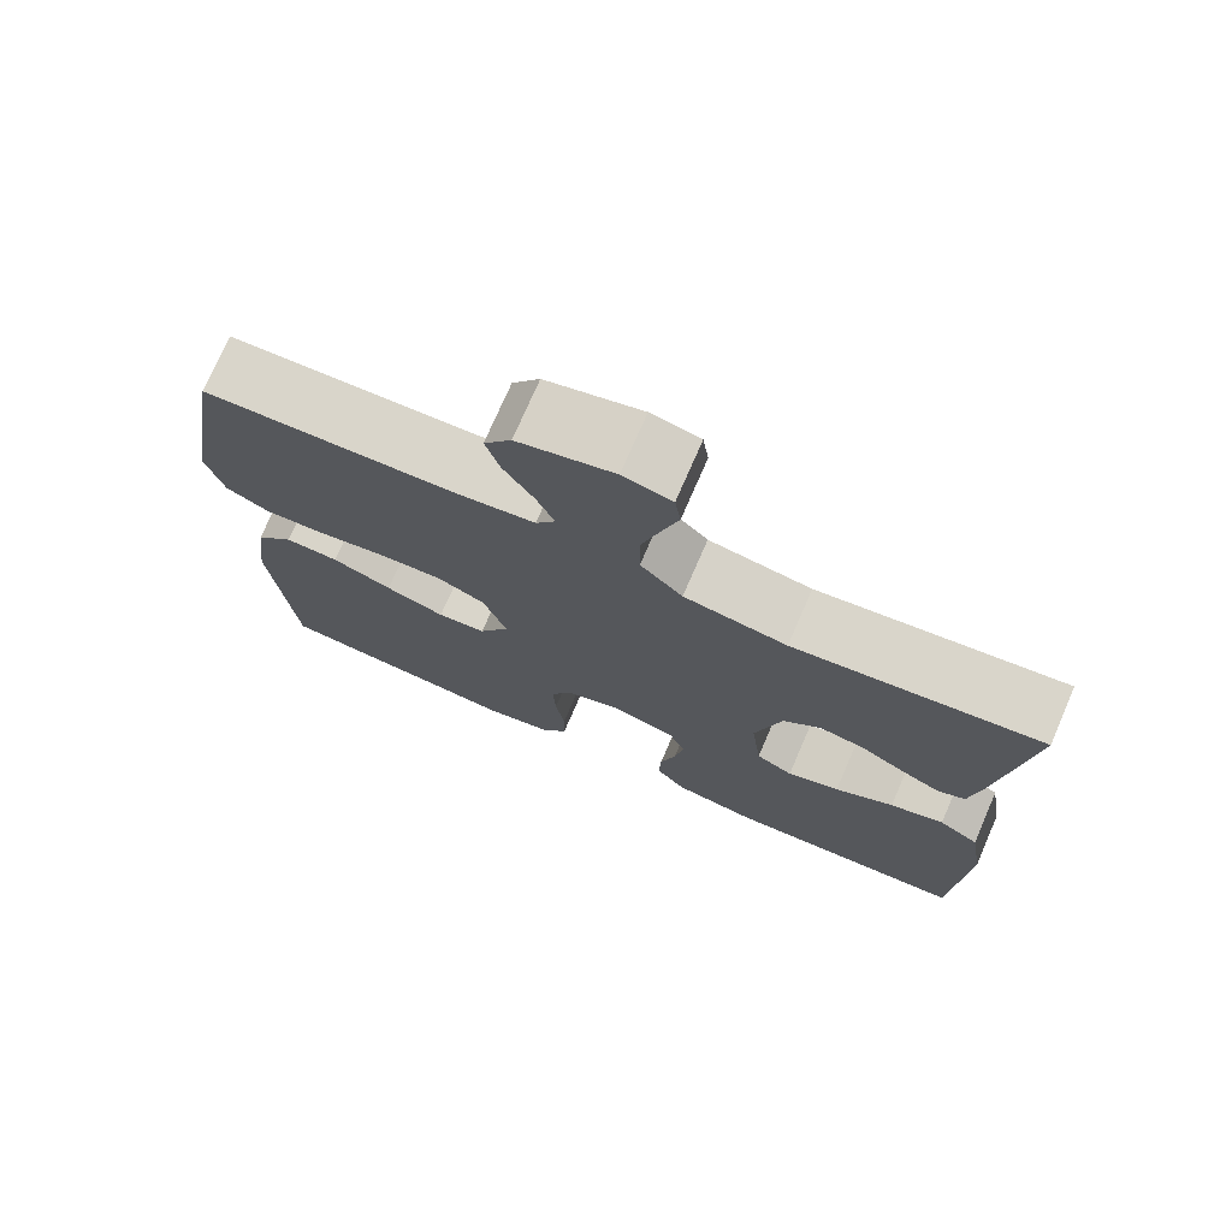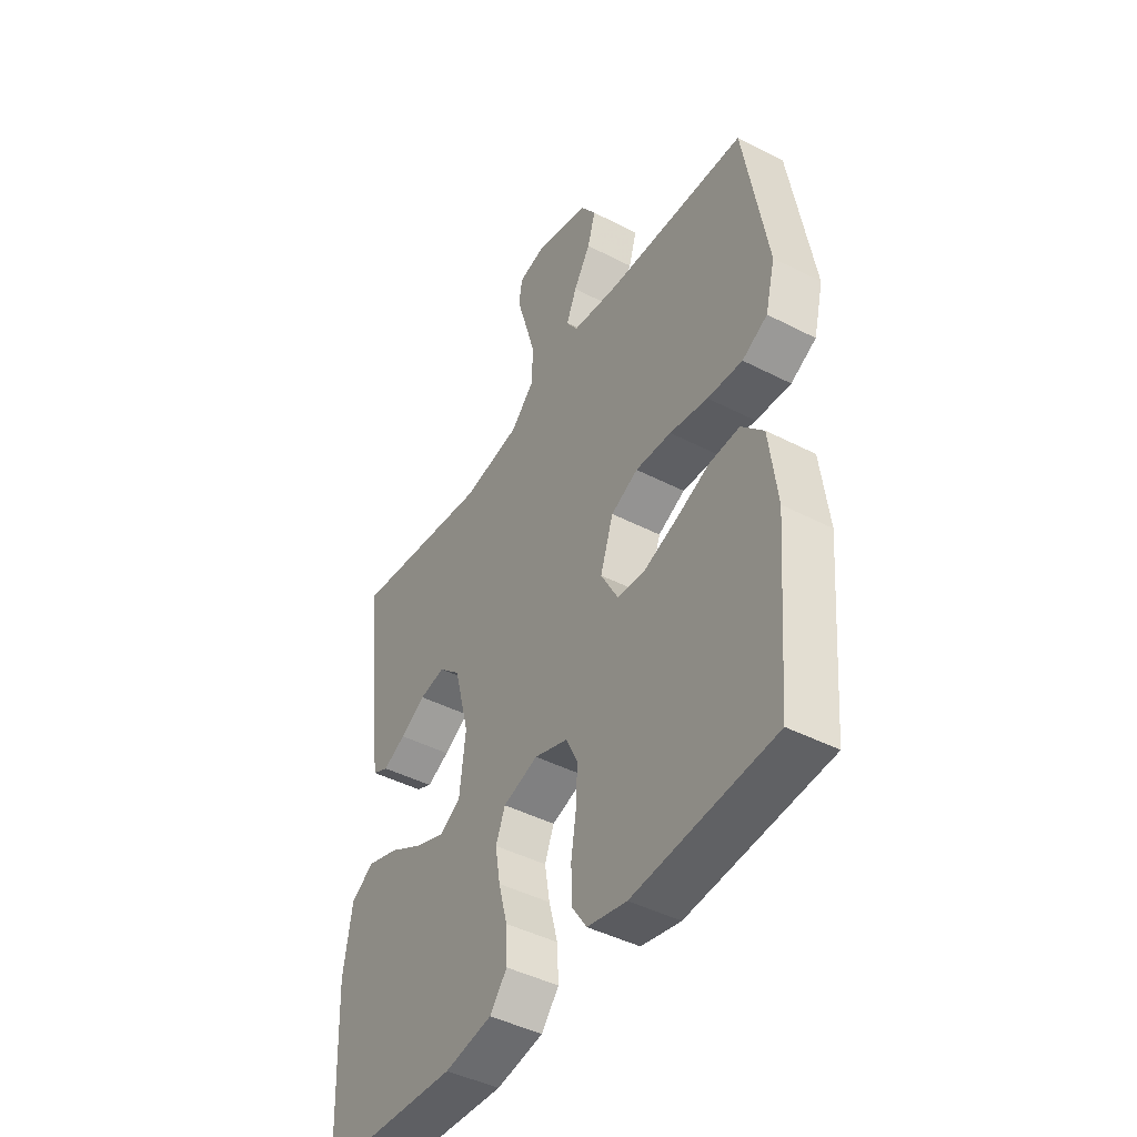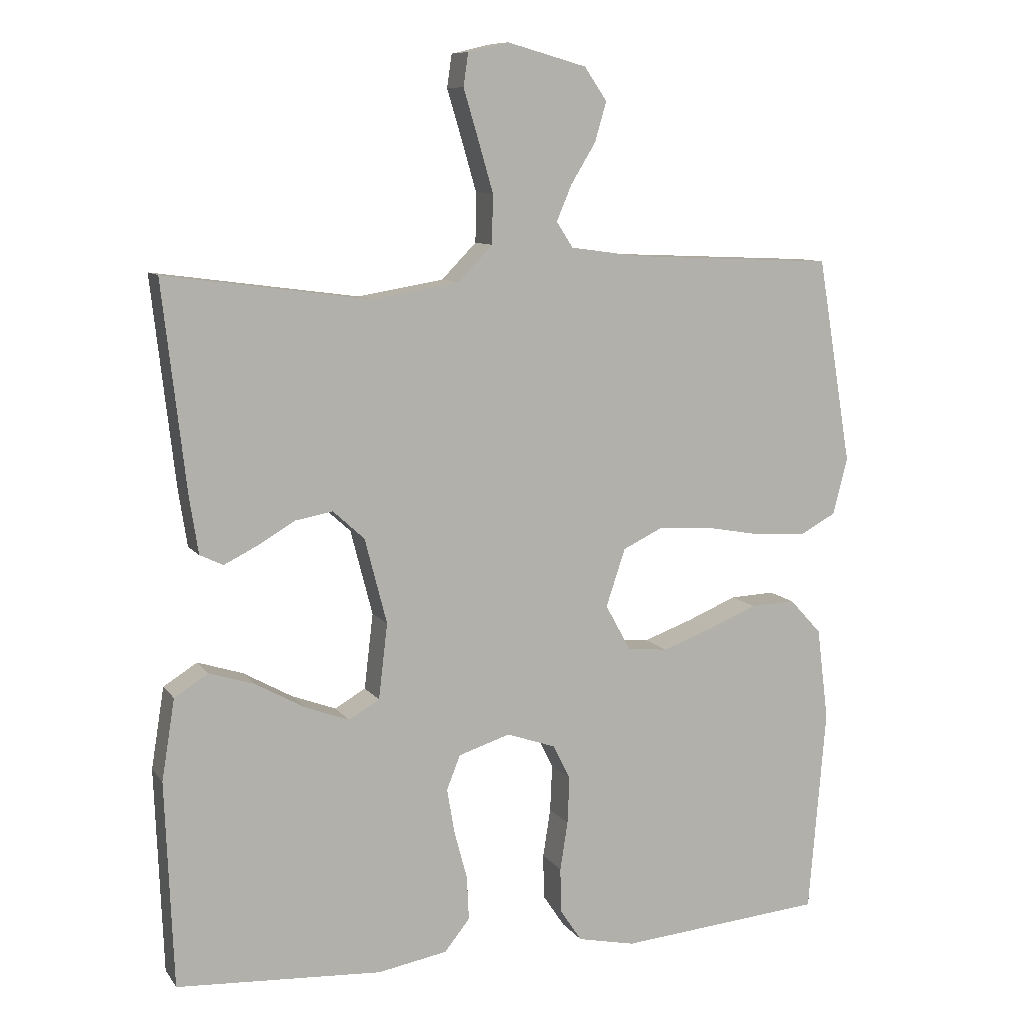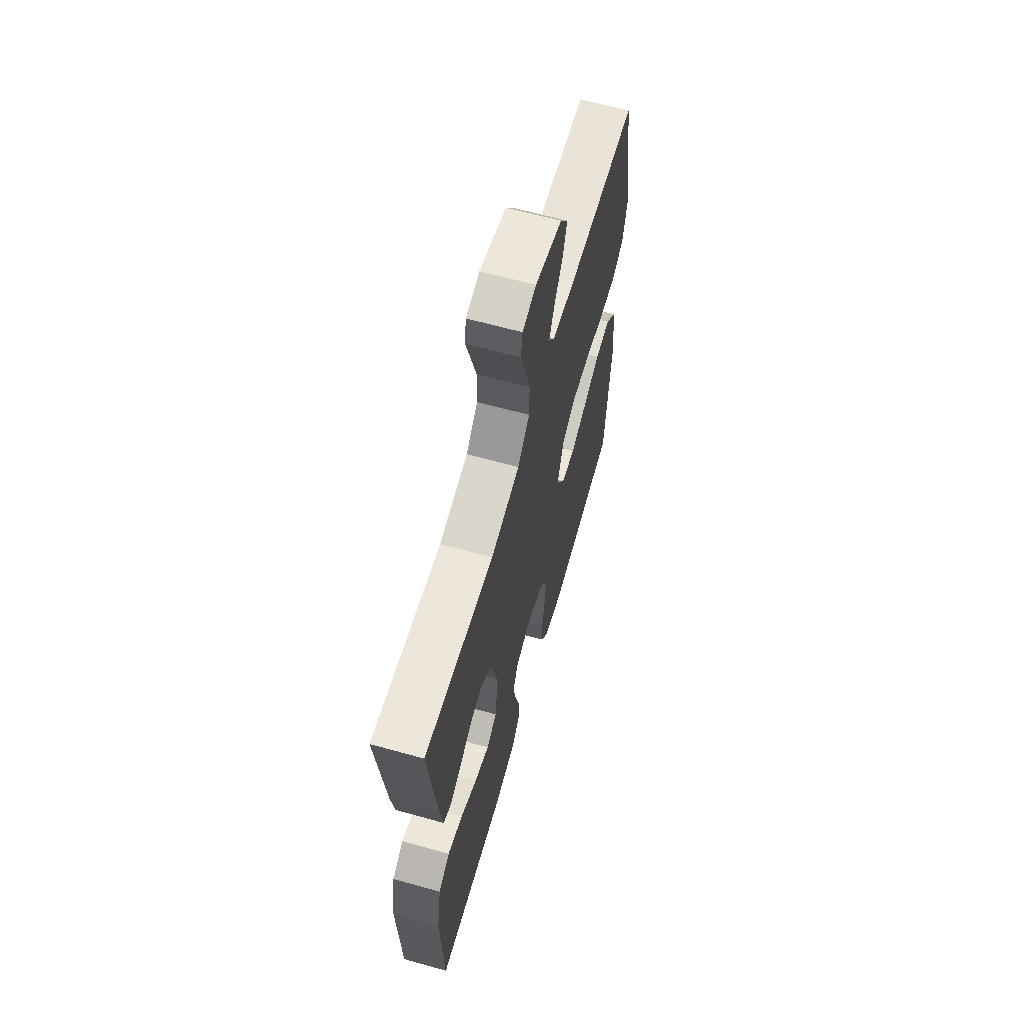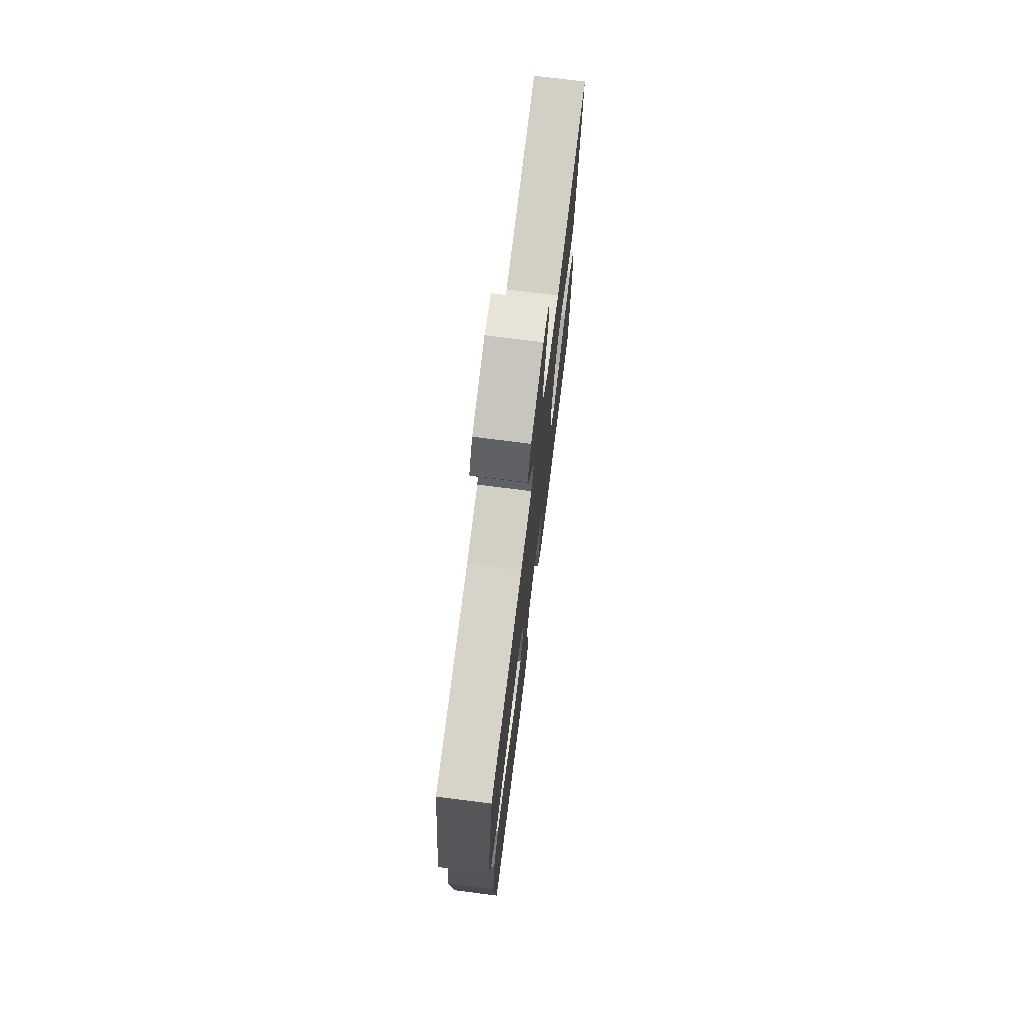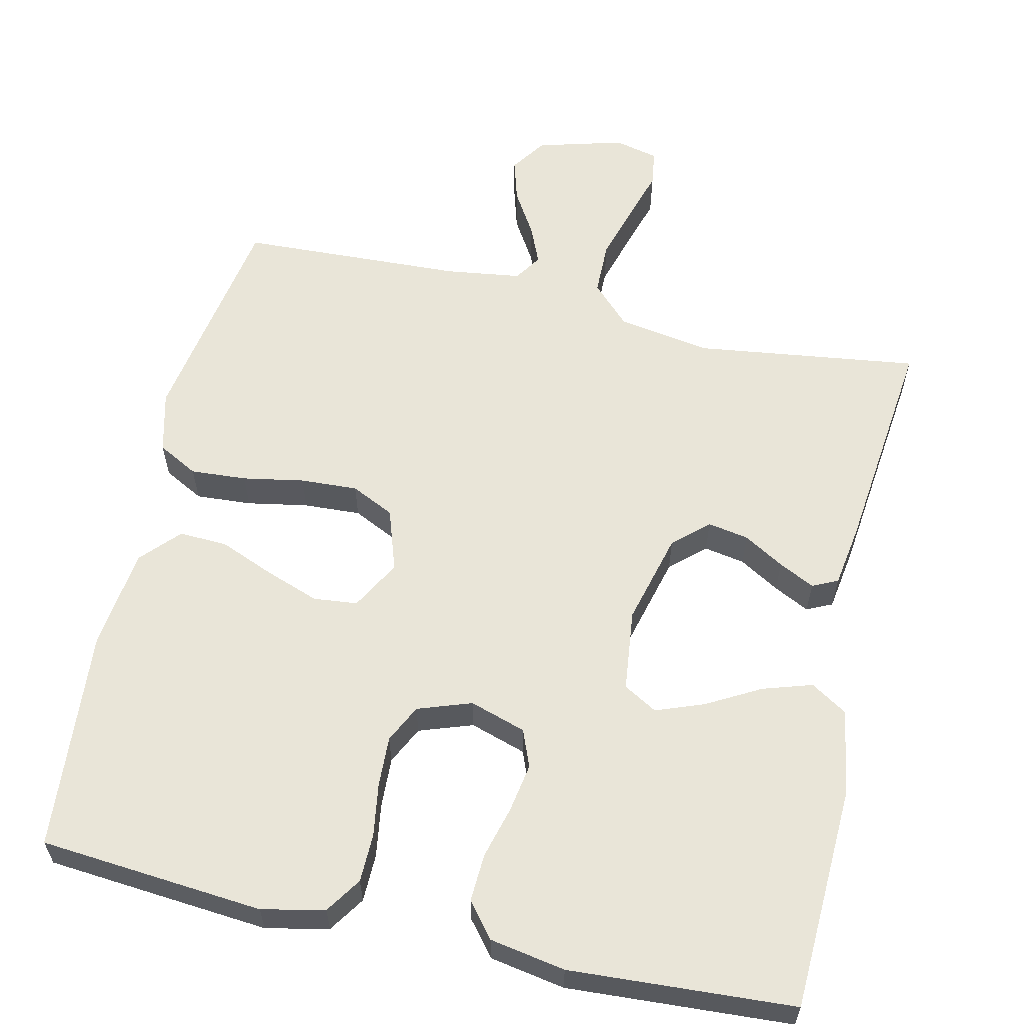
<metadata>
{"format":"obj","ext":"obj","renderer":"f3d","projection":"perspective","resolution":1024,"background":"white","views":[{"elev":74.8,"azim":-156.5,"up":"+Z"},{"elev":-44.3,"azim":58.9,"up":"+Z"},{"elev":9.3,"azim":-20.6,"up":"+Z"},{"elev":63.9,"azim":-74.3,"up":"+Z"},{"elev":73.9,"azim":97.2,"up":"+Z"},{"elev":59.7,"azim":-167.2,"up":"+Y"}]}
</metadata>
<code>
v 0.5 0.07 -0.5
v 0.2 0.07 -0.526
v 0.116 0.07 -0.508
v 0.084 0.07 -0.46
v 0.083 0.07 -0.395
v 0.094 0.07 -0.324
v 0.097 0.07 -0.256
v 0.072 0.07 -0.205
v 0 0.07 -0.18
v -0.075 0.07 -0.204
v -0.095 0.07 -0.254
v -0.084 0.07 -0.319
v -0.065 0.07 -0.39
v -0.062 0.07 -0.454
v -0.099 0.07 -0.5
v -0.2 0.07 -0.518
v -0.5 0.07 -0.5
v -0.512 0.07 -0.2
v -0.493 0.07 -0.082
v -0.444 0.07 -0.051
v -0.378 0.07 -0.072
v -0.306 0.07 -0.112
v -0.242 0.07 -0.136
v -0.197 0.07 -0.11
v -0.184 0.07 0
v -0.216 0.07 0.124
v -0.262 0.07 0.166
v -0.317 0.07 0.156
v -0.371 0.07 0.124
v -0.419 0.07 0.1
v -0.453 0.07 0.116
v -0.466 0.07 0.2
v -0.5 0.07 0.5
v -0.2 0.07 0.46
v -0.075 0.07 0.481
v -0.024 0.07 0.533
v -0.023 0.07 0.605
v -0.045 0.07 0.681
v -0.066 0.07 0.751
v -0.059 0.07 0.799
v 0 0.07 0.813
v 0.116 0.07 0.781
v 0.149 0.07 0.733
v 0.132 0.07 0.675
v 0.096 0.07 0.616
v 0.074 0.07 0.564
v 0.098 0.07 0.527
v 0.2 0.07 0.513
v 0.5 0.07 0.5
v 0.55 0.07 0.2
v 0.529 0.07 0.117
v 0.475 0.07 0.088
v 0.4 0.07 0.093
v 0.318 0.07 0.108
v 0.241 0.07 0.112
v 0.183 0.07 0.084
v 0.155 0.07 0
v 0.192 0.07 -0.067
v 0.251 0.07 -0.073
v 0.323 0.07 -0.047
v 0.396 0.07 -0.017
v 0.461 0.07 -0.014
v 0.508 0.07 -0.065
v 0.525 0.07 -0.2
v 0.5 0 -0.5
v 0.2 0 -0.526
v 0.116 0 -0.508
v 0.084 0 -0.46
v 0.083 0 -0.395
v 0.094 0 -0.324
v 0.097 0 -0.256
v 0.072 0 -0.205
v 0 0 -0.18
v -0.075 0 -0.204
v -0.095 0 -0.254
v -0.084 0 -0.319
v -0.065 0 -0.39
v -0.062 0 -0.454
v -0.099 0 -0.5
v -0.2 0 -0.518
v -0.5 0 -0.5
v -0.512 0 -0.2
v -0.493 0 -0.082
v -0.444 0 -0.051
v -0.378 0 -0.072
v -0.306 0 -0.112
v -0.242 0 -0.136
v -0.197 0 -0.11
v -0.184 0 0
v -0.216 0 0.124
v -0.262 0 0.166
v -0.317 0 0.156
v -0.371 0 0.124
v -0.419 0 0.1
v -0.453 0 0.116
v -0.466 0 0.2
v -0.5 0 0.5
v -0.2 0 0.46
v -0.075 0 0.481
v -0.024 0 0.533
v -0.023 0 0.605
v -0.045 0 0.681
v -0.066 0 0.751
v -0.059 0 0.799
v 0 0 0.813
v 0.116 0 0.781
v 0.149 0 0.733
v 0.132 0 0.675
v 0.096 0 0.616
v 0.074 0 0.564
v 0.098 0 0.527
v 0.2 0 0.513
v 0.5 0 0.5
v 0.55 0 0.2
v 0.529 0 0.117
v 0.475 0 0.088
v 0.4 0 0.093
v 0.318 0 0.108
v 0.241 0 0.112
v 0.183 0 0.084
v 0.155 0 0
v 0.192 0 -0.067
v 0.251 0 -0.073
v 0.323 0 -0.047
v 0.396 0 -0.017
v 0.461 0 -0.014
v 0.508 0 -0.065
v 0.525 0 -0.2
f 60 61 62 63
f 59 60 63 64
f 58 59 64 1
f 51 52 53 54
f 51 54 55
f 48 49 50 51
f 47 48 51 55
f 46 47 55 56
f 42 43 44 45
f 42 45 46
f 41 42 46
f 38 39 40 41
f 37 38 41 46
f 36 37 46 56
f 31 32 33 34
f 31 34 35
f 28 29 30 31
f 28 31 35
f 27 28 35 36
f 19 20 21 22
f 19 22 23
f 18 19 23
f 17 18 23
f 16 17 23 24
f 12 13 14 15
f 11 12 15 16
f 3 4 5 6
f 3 6 7
f 58 1 2 3
f 57 58 3 7
f 26 27 36 56
f 25 26 56 57
f 11 16 24 25
f 10 11 25
f 9 10 25 57
f 8 9 57
f 7 8 57
f 127 126 125 124
f 128 127 124 123
f 65 128 123 122
f 118 117 116 115
f 119 118 115
f 115 114 113 112
f 119 115 112 111
f 120 119 111 110
f 109 108 107 106
f 110 109 106
f 110 106 105
f 105 104 103 102
f 110 105 102 101
f 120 110 101 100
f 98 97 96 95
f 99 98 95
f 95 94 93 92
f 99 95 92
f 100 99 92 91
f 86 85 84 83
f 87 86 83
f 87 83 82
f 87 82 81
f 88 87 81 80
f 79 78 77 76
f 80 79 76 75
f 70 69 68 67
f 71 70 67
f 67 66 65 122
f 71 67 122 121
f 120 100 91 90
f 121 120 90 89
f 89 88 80 75
f 89 75 74
f 121 89 74 73
f 121 73 72
f 121 72 71
f 1 65 66 2
f 2 66 67 3
f 3 67 68 4
f 4 68 69 5
f 5 69 70 6
f 6 70 71 7
f 7 71 72 8
f 8 72 73 9
f 9 73 74 10
f 10 74 75 11
f 11 75 76 12
f 12 76 77 13
f 13 77 78 14
f 14 78 79 15
f 15 79 80 16
f 16 80 81 17
f 17 81 82 18
f 18 82 83 19
f 19 83 84 20
f 20 84 85 21
f 21 85 86 22
f 22 86 87 23
f 23 87 88 24
f 24 88 89 25
f 25 89 90 26
f 26 90 91 27
f 27 91 92 28
f 28 92 93 29
f 29 93 94 30
f 30 94 95 31
f 31 95 96 32
f 32 96 97 33
f 33 97 98 34
f 34 98 99 35
f 35 99 100 36
f 36 100 101 37
f 37 101 102 38
f 38 102 103 39
f 39 103 104 40
f 40 104 105 41
f 41 105 106 42
f 42 106 107 43
f 43 107 108 44
f 44 108 109 45
f 45 109 110 46
f 46 110 111 47
f 47 111 112 48
f 48 112 113 49
f 49 113 114 50
f 50 114 115 51
f 51 115 116 52
f 52 116 117 53
f 53 117 118 54
f 54 118 119 55
f 55 119 120 56
f 56 120 121 57
f 57 121 122 58
f 58 122 123 59
f 59 123 124 60
f 60 124 125 61
f 61 125 126 62
f 62 126 127 63
f 63 127 128 64
f 64 128 65 1

</code>
